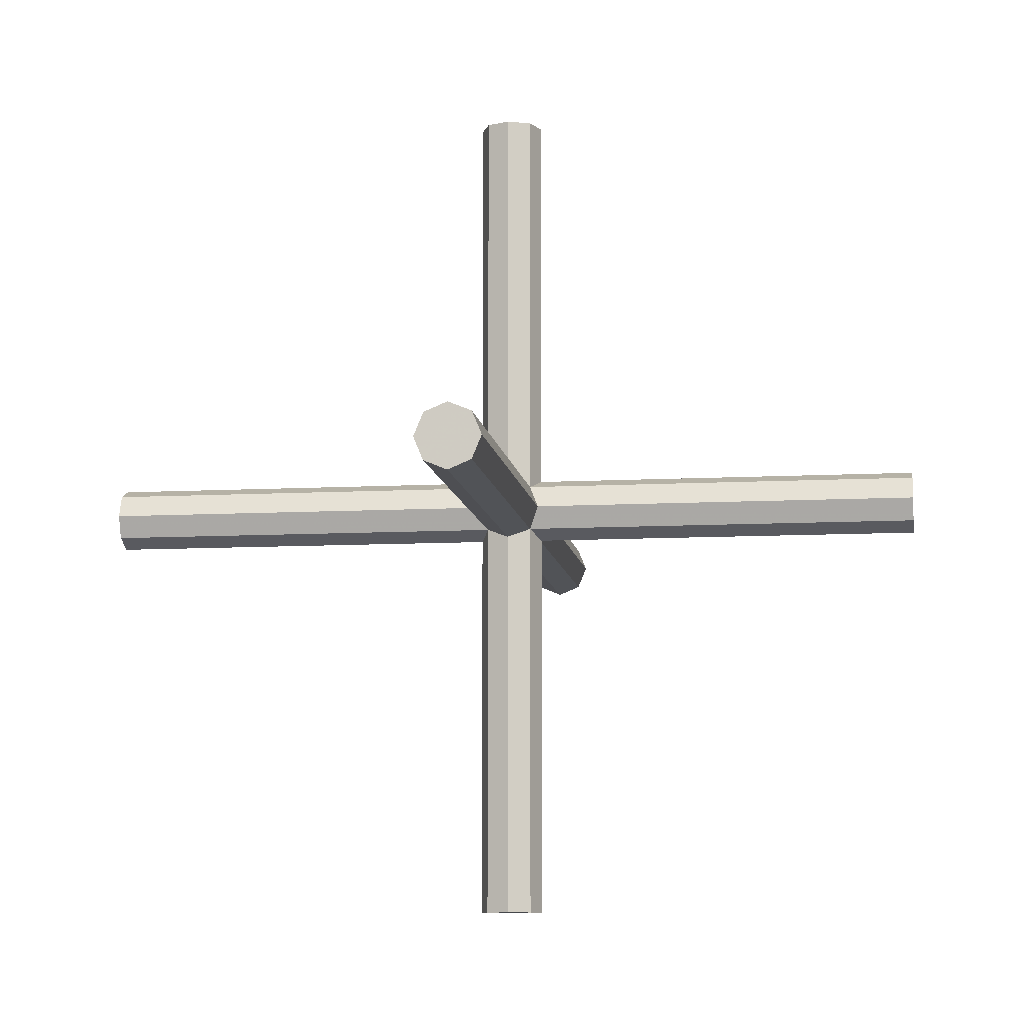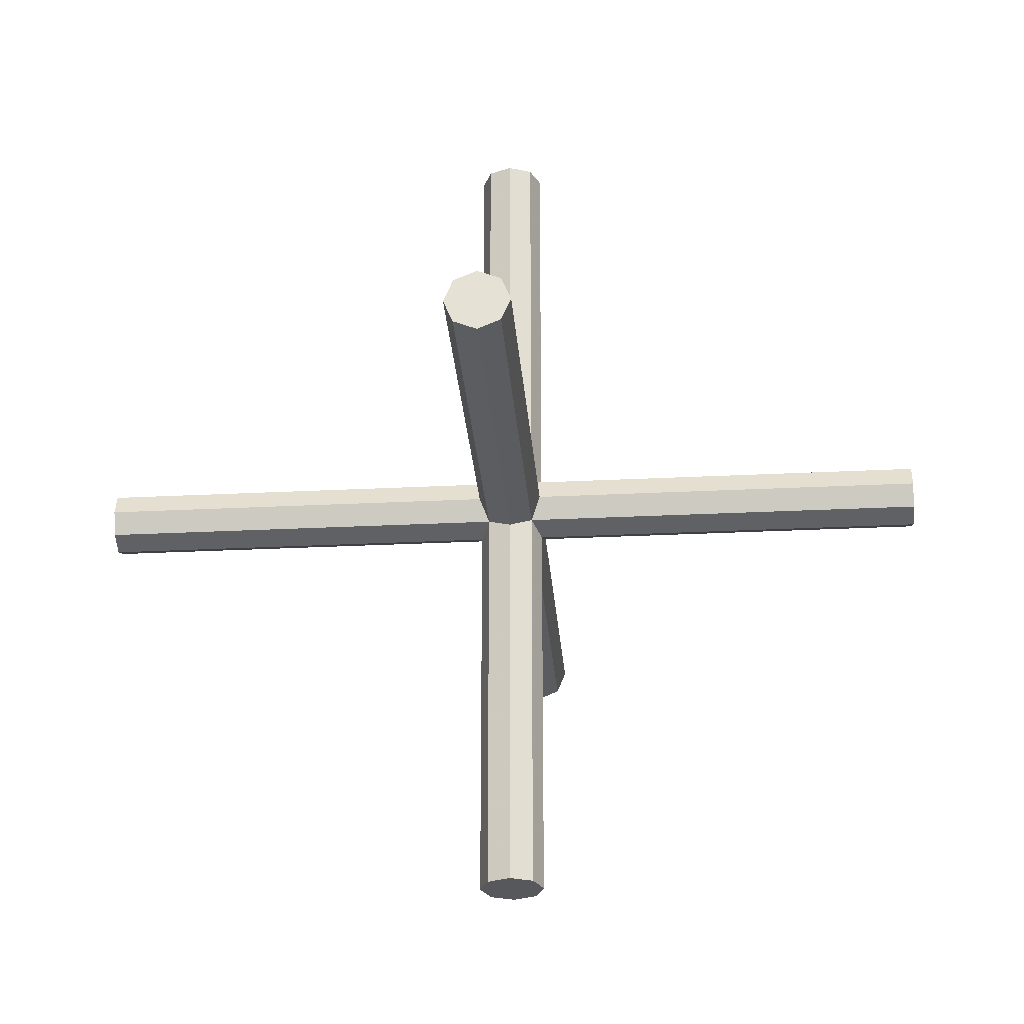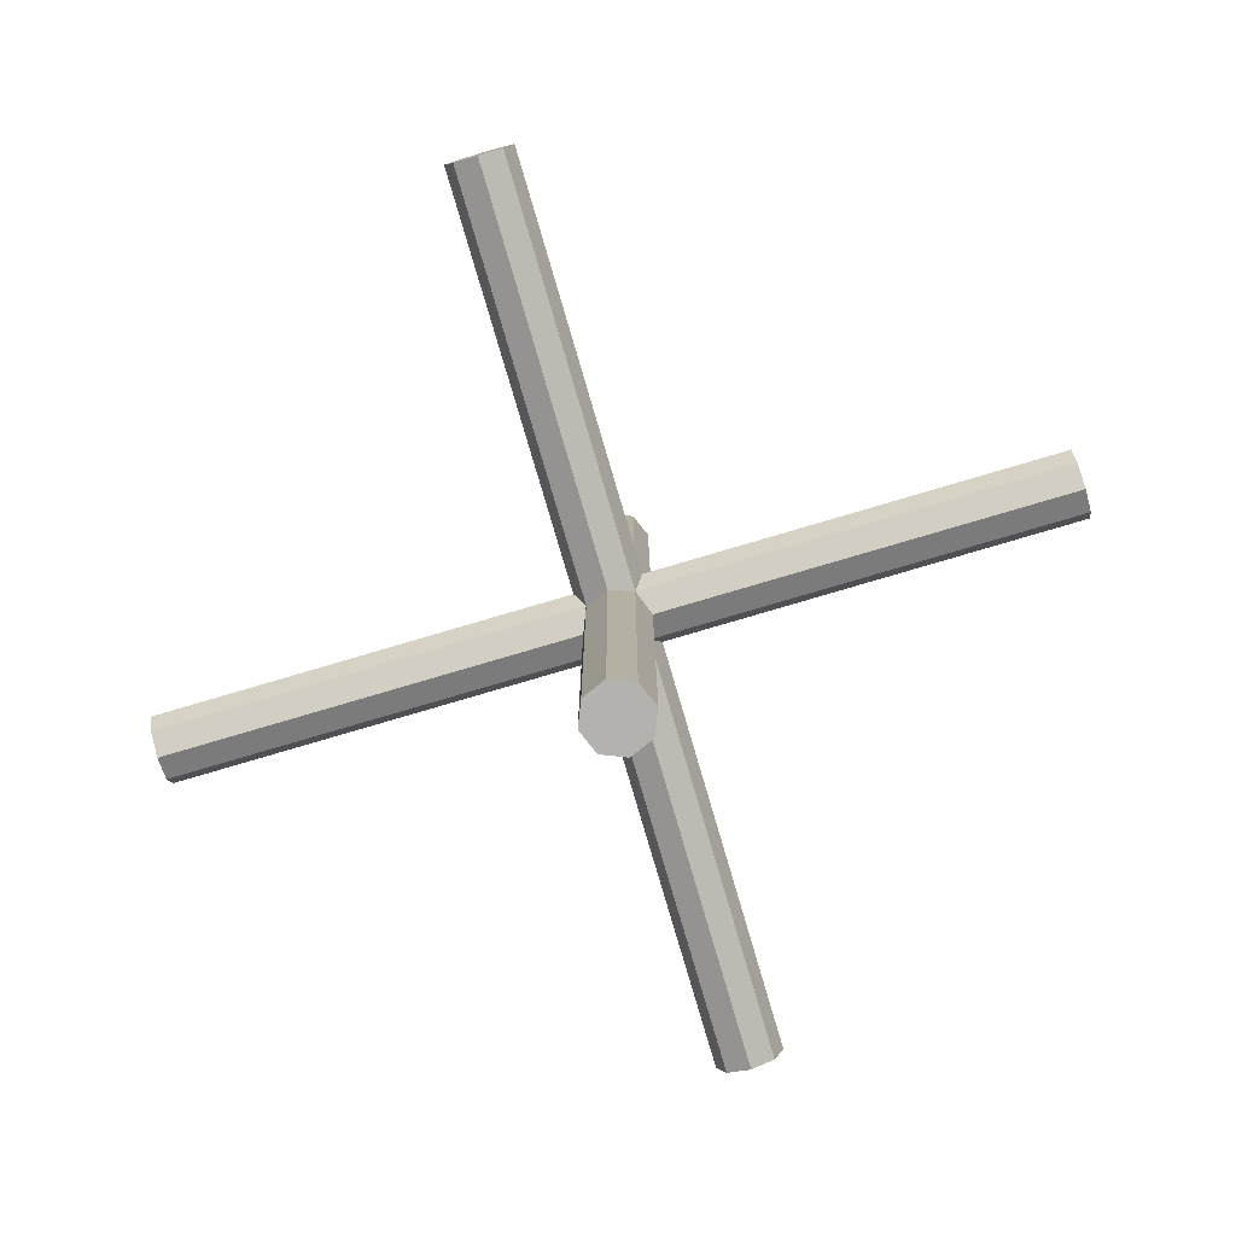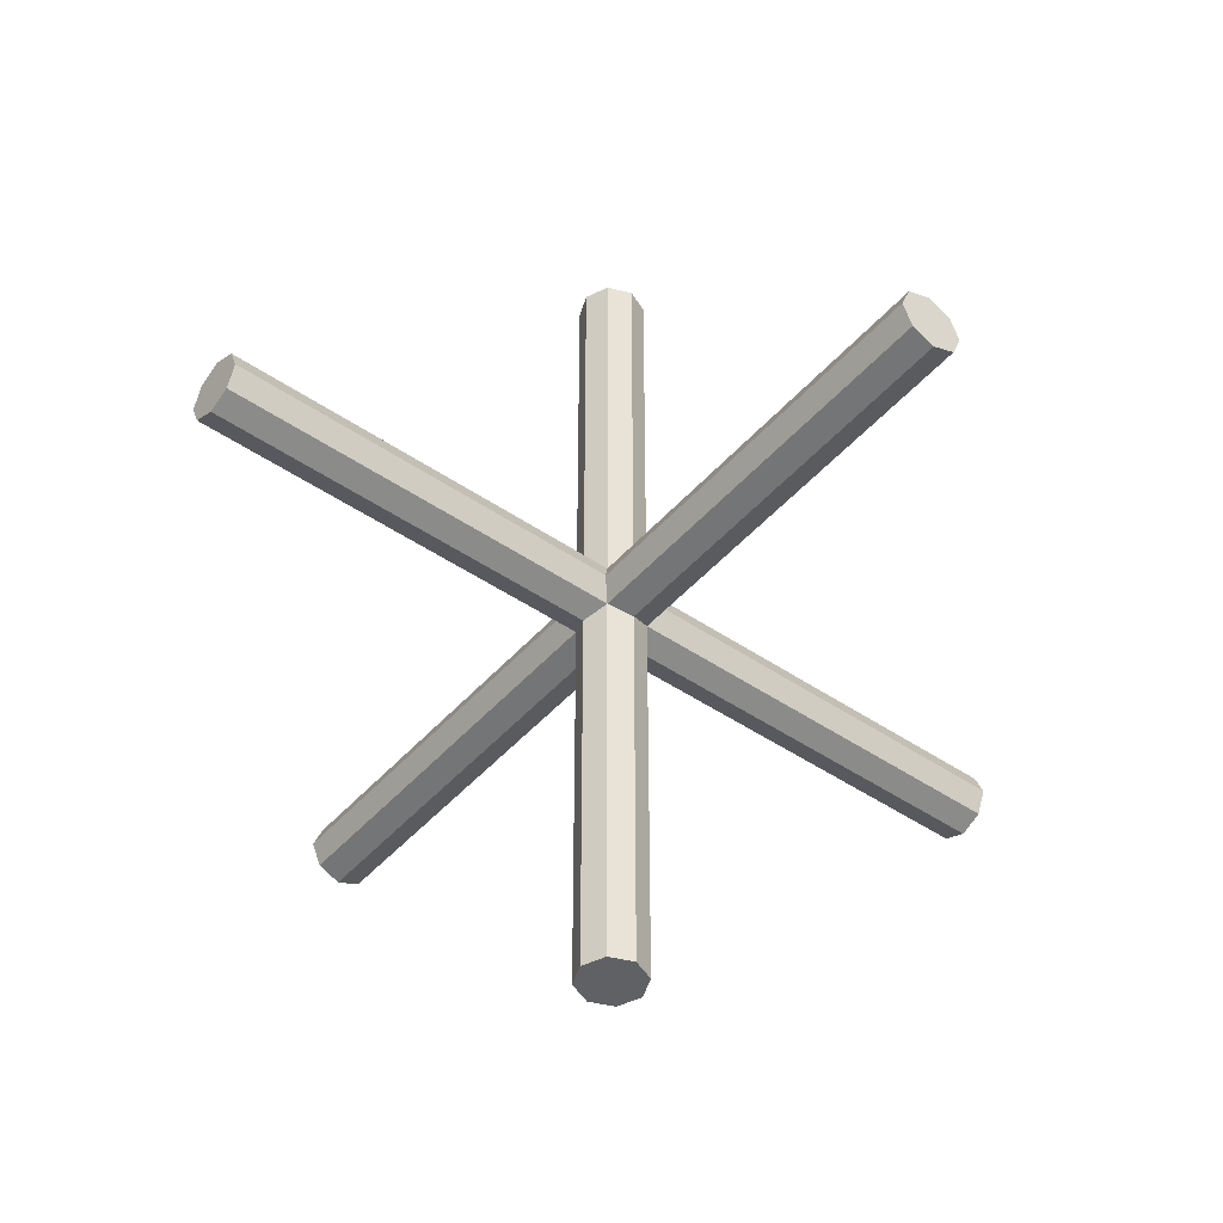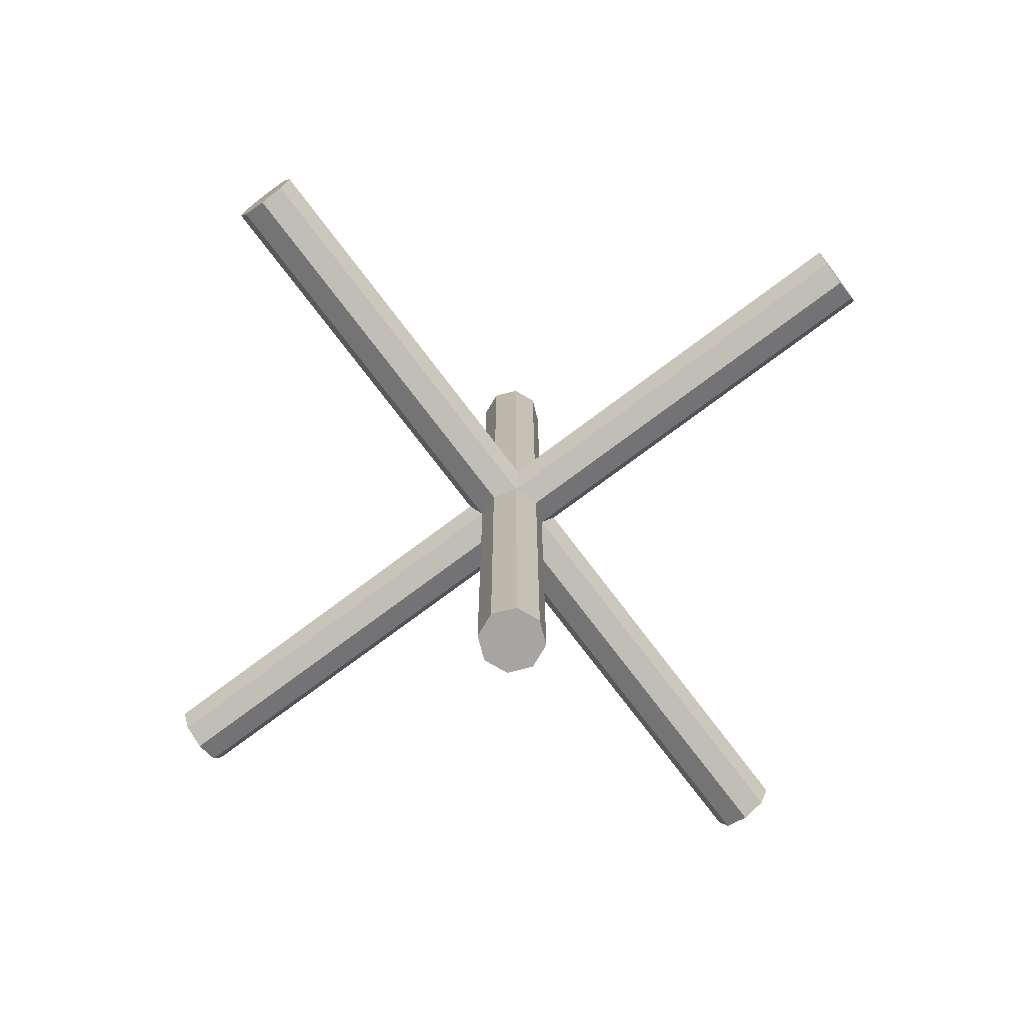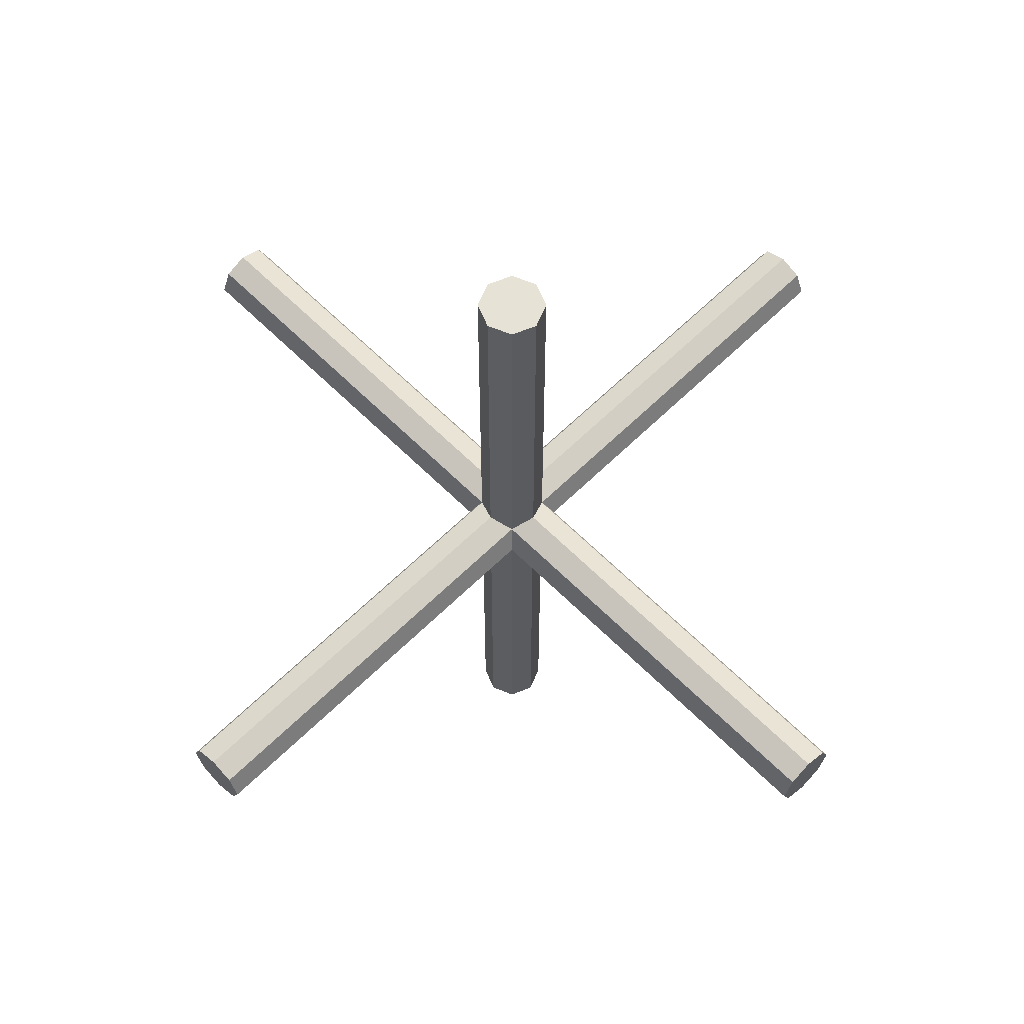
<metadata>
{"format":"obj","ext":"obj","renderer":"f3d","projection":"perspective","resolution":1024,"background":"white","views":[{"elev":-9.6,"azim":-172.0,"up":"+Z"},{"elev":-27.8,"azim":4.4,"up":"+Y"},{"elev":-79.7,"azim":106.4,"up":"+Y"},{"elev":-45.7,"azim":51.7,"up":"+Y"},{"elev":-73.9,"azim":-143.0,"up":"+Y"},{"elev":63.1,"azim":45.2,"up":"+Z"}]}
</metadata>
<code>
o Plane
v 0.05303 -1 0.05303
v 0.05303 1 0.05303
v -0 1 0.075
v -0 -1 0.075
v -0.05303 0.05303 1
v -0.05303 0.05303 -1
v -0.075 0 -1
v -0.075 0 1
v 1 -0.075 0
v -1 -0.075 -0
v -1 -0.05303 -0.05303
v 1 -0.05303 -0.05303
v -0 0.075 1
v 0 0.075 -1
v -1 0 -0.075
v 1 0 -0.075
v -0.05303 -1 0.05303
v -0.05303 1 0.05303
v -0.075 1 -0
v -0.075 -1 -0
v 0.05303 0.05303 1
v 0.05303 0.05303 -1
v -1 0.05303 -0.05303
v 1 0.05303 -0.05303
v 0.075 0 1
v 0.075 0 -1
v -1 0.075 -0
v 1 0.075 0
v -0.05303 -0.05303 -1
v -0.05303 -0.05303 1
v 0.05303 -0.05303 1
v 0.05303 -0.05303 -1
v -1 0.05303 0.05303
v 1 0.05303 0.05303
v 0 -0.075 -1
v -0 -0.075 1
v -1 0 0.075
v 1 0 0.075
v 1 -0.05303 0.05303
v -1 -0.05303 0.05303
v 0.075 -1 0
v 0.075 1 0
v -0.05303 1 -0.05303
v -0.05303 -1 -0.05303
v 0.05303 -1 -0.05303
v 0.05303 1 -0.05303
v 0 1 -0.075
v 0 -1 -0.075
f 1 2 3 4
f 5 6 7 8
f 9 10 11 12
f 13 14 6 5
f 12 11 15 16
f 17 18 19 20
f 21 22 14 13
f 16 15 23 24
f 25 26 22 21
f 24 23 27 28
f 8 7 29 30
f 31 32 26 25
f 28 27 33 34
f 30 29 35 36
f 36 35 32 31
f 34 33 37 38
f 39 40 10 9
f 38 37 40 39
f 4 3 18 17
f 2 1 41 42
f 20 19 43 44
f 45 46 42 41
f 44 43 47 48
f 48 47 46 45
f 20 44 48 45 41 1 4 17
f 35 29 7 6 14 22 26 32
f 30 36 31 25 21 13 5 8
f 28 34 38 39 9 12 16 24
f 27 23 15 11 10 40 37 33
f 47 43 19 18 3 2 42 46

</code>
